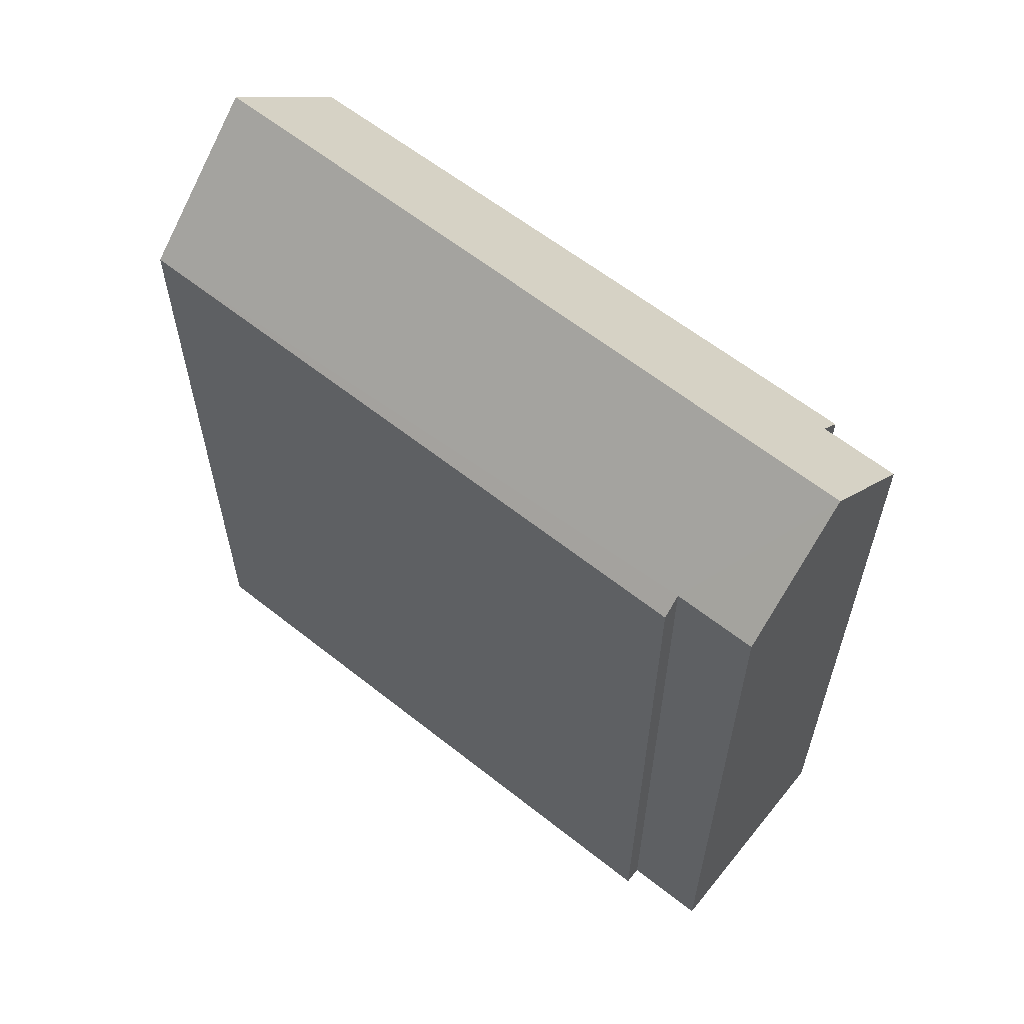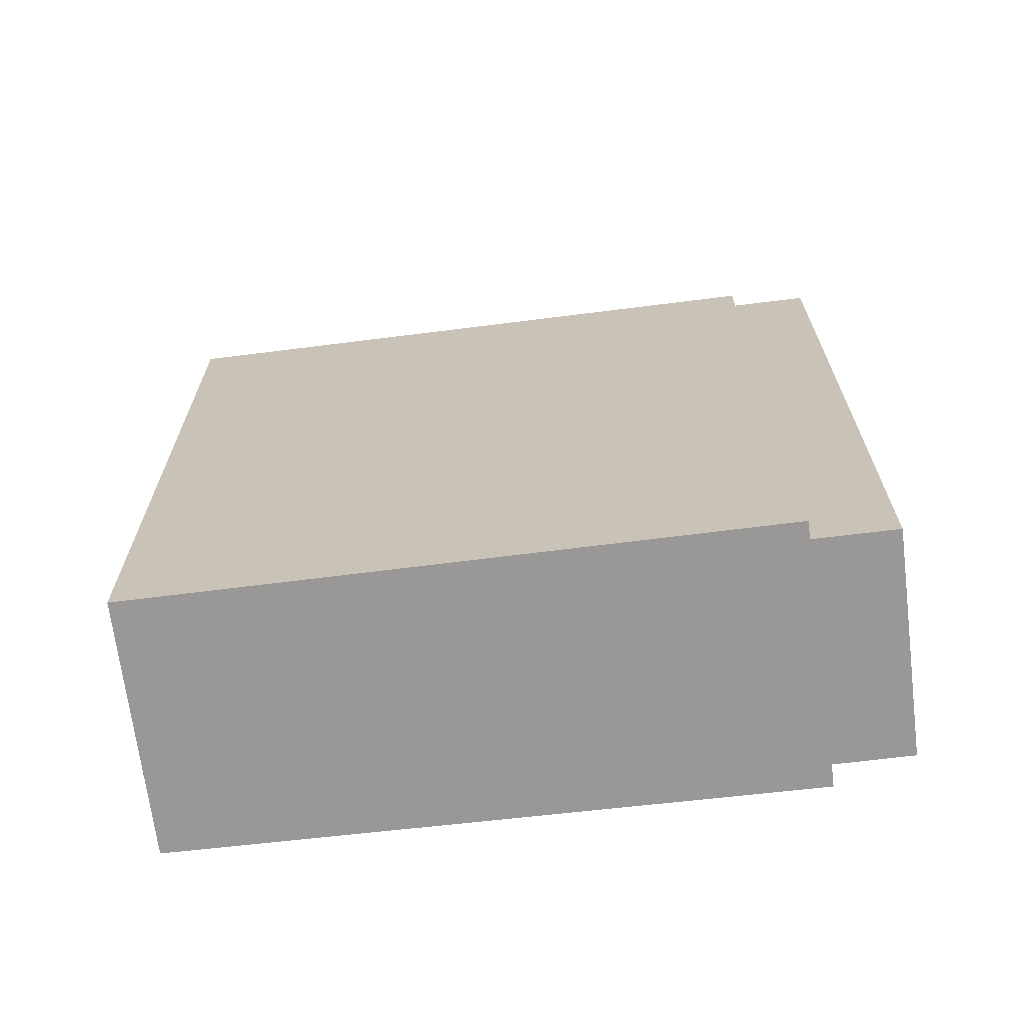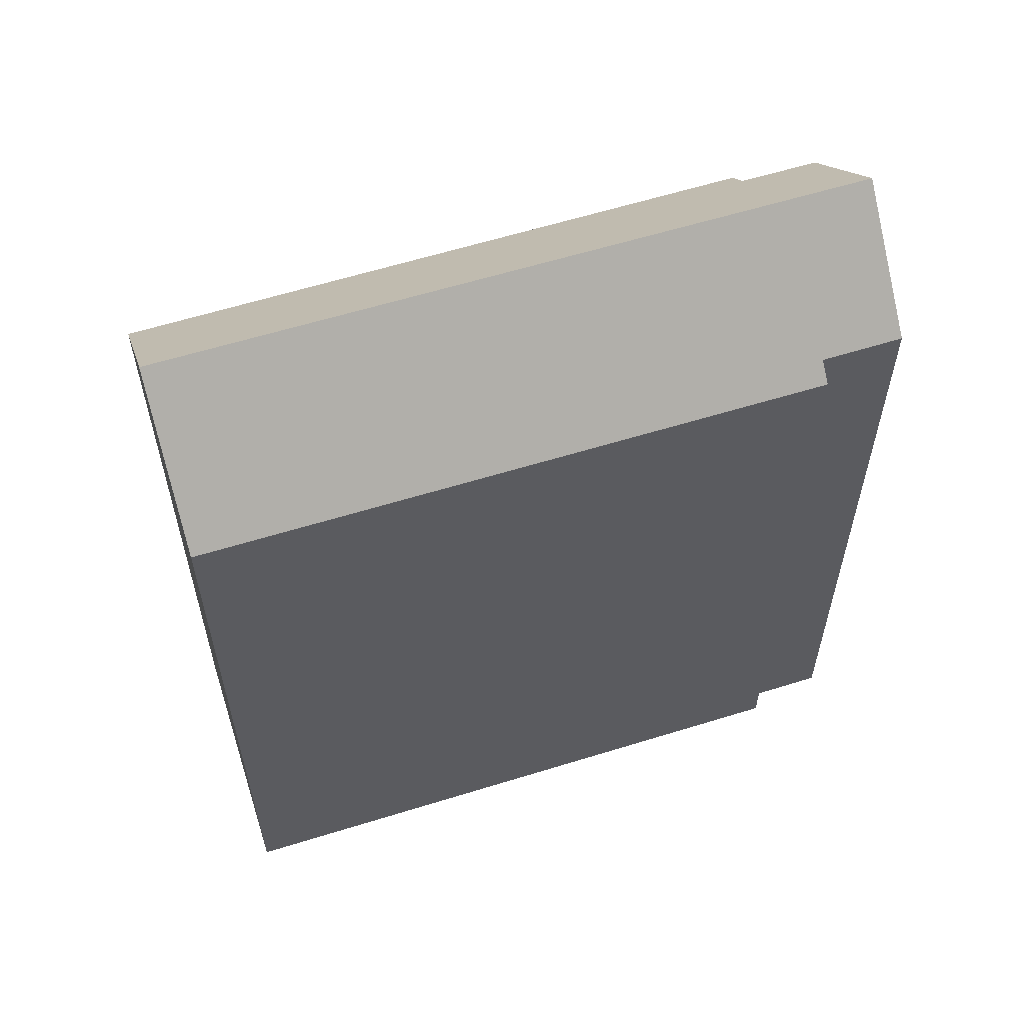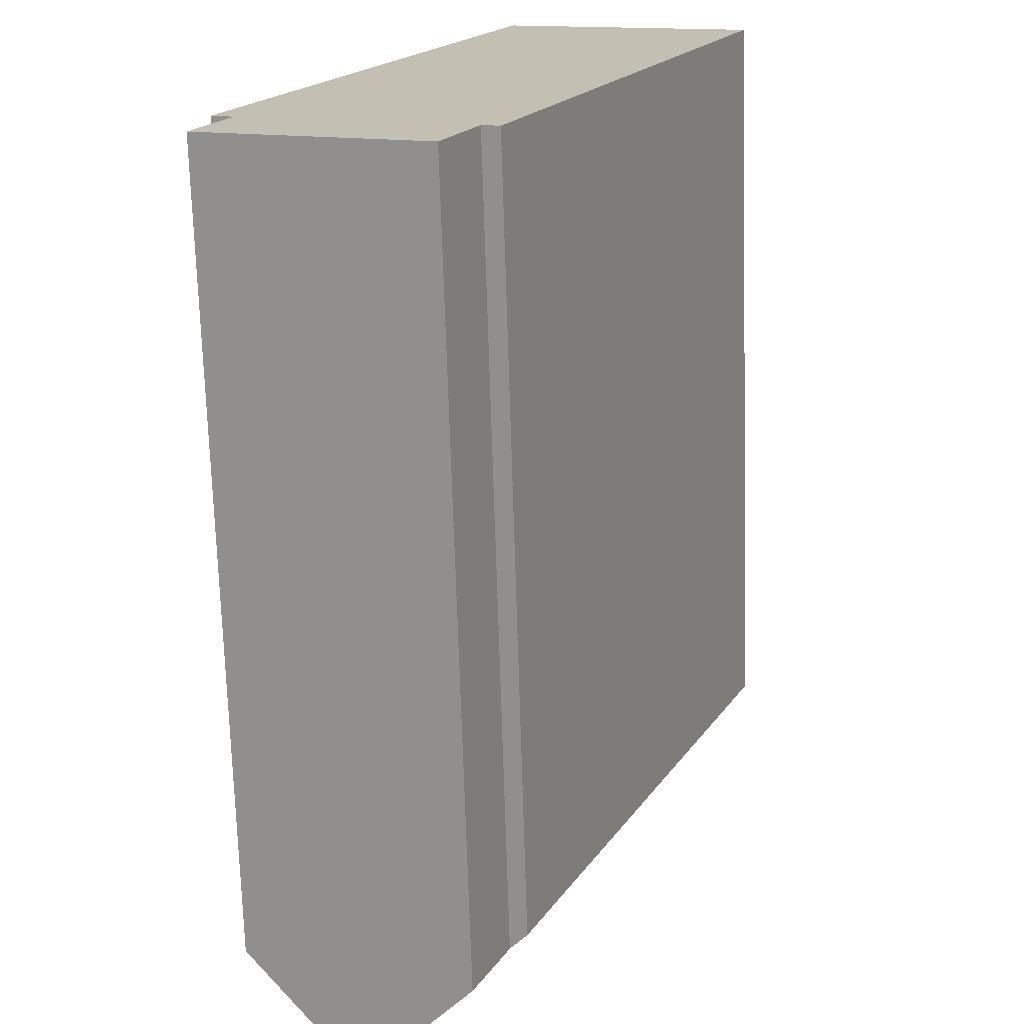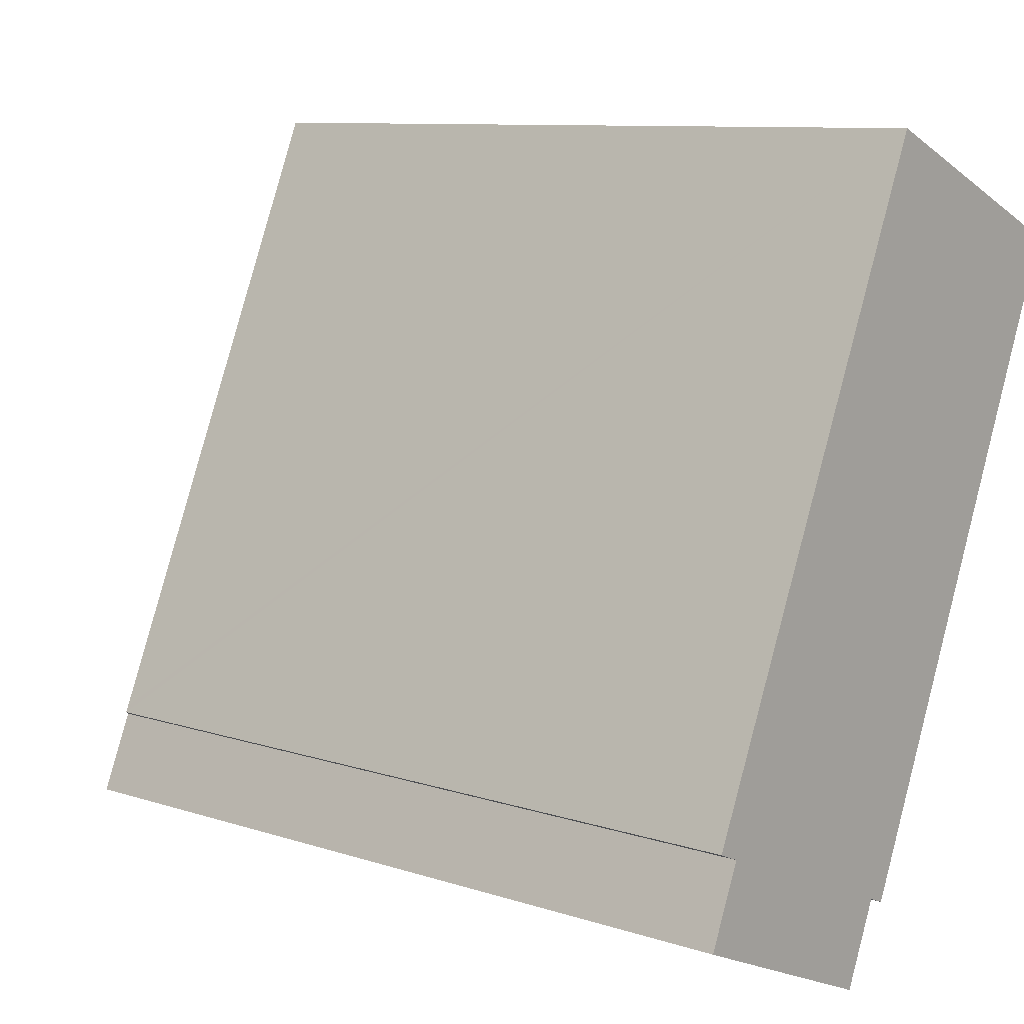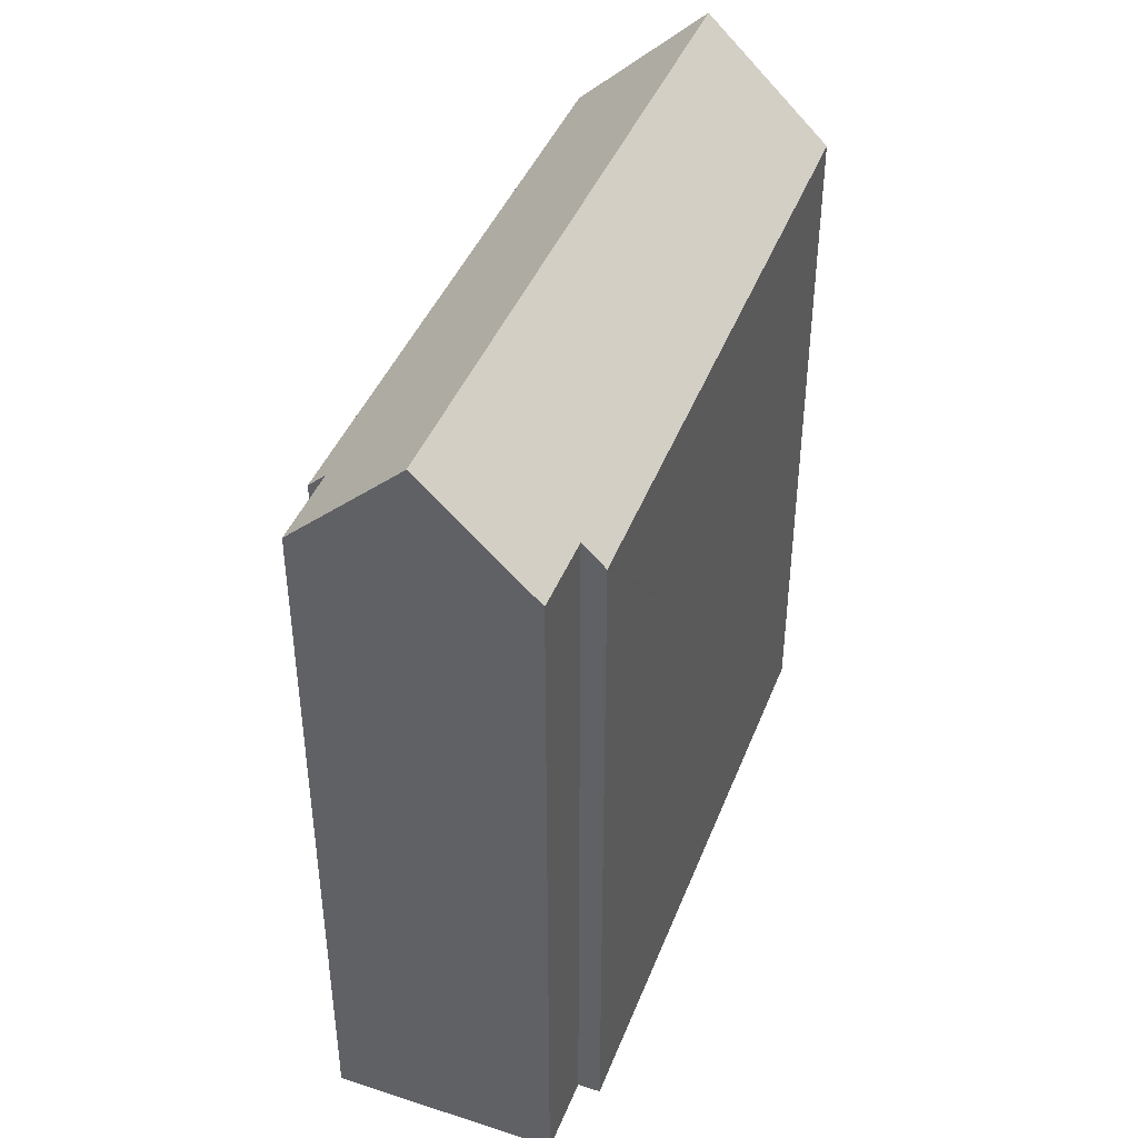
<metadata>
{"format":"obj","ext":"obj","renderer":"f3d","projection":"perspective","resolution":1024,"background":"white","views":[{"elev":61.5,"azim":152.1,"up":"+Y"},{"elev":-68.6,"azim":120.4,"up":"+Y"},{"elev":59.6,"azim":95.5,"up":"+Y"},{"elev":-72.1,"azim":1.8,"up":"+Z"},{"elev":9.6,"azim":-49.8,"up":"+Z"},{"elev":43.5,"azim":-135.6,"up":"+Y"}]}
</metadata>
<code>
v  0.162 9.271 1.116
v  0.398 9.55 0.922
v  0.128 9.27 1.039
v  3.411 9.368 8.432
v  1.316 10.91 -0.569
v  0 9.548 5.846e-16
v  4.902 10.91 7.792
v  3.284 9.301 -0.276
v  3.076 9.517 -0.186
v  3.3 9.301 -0.239
v  6.456 9.304 7.126
v  2.66 9.519 -1.149
v  3.076 1.139e-17 -0.186
v  3.284 1.69e-17 -0.276
v  2.66 7.036e-17 -1.149
v  0 0 0
v  1.316 3.484e-17 -0.569
v  0.398 -5.646e-17 0.922
v  0.128 -6.362e-17 1.039
v  6.456 -4.363e-16 7.126
v  3.3 1.463e-17 -0.239
v  3.411 -5.163e-16 8.432
v  0.162 -6.834e-17 1.116
v  4.902 -4.771e-16 7.792
g defaultobject
f 1 2 3
f 2 1 4
f 2 5 6
f 5 2 7
f 7 2 4
f 8 9 10
f 11 5 7
f 5 11 9
f 9 11 10
f 5 9 12
f 8 13 9
f 13 8 14
f 12 6 5
f 6 12 15
f 6 15 16
f 16 15 17
f 18 3 2
f 3 18 19
f 9 15 12
f 15 9 13
f 20 10 11
f 10 20 8
f 8 20 14
f 14 20 21
f 6 18 2
f 18 6 16
f 1 22 4
f 22 1 3
f 22 3 19
f 22 19 23
f 4 11 7
f 11 4 22
f 11 22 20
f 20 22 24
f 21 13 14
f 13 21 20
f 13 20 18
f 18 20 19
f 19 20 23
f 23 20 24
f 23 24 22
f 13 17 15
f 17 13 16
f 16 13 18

</code>
